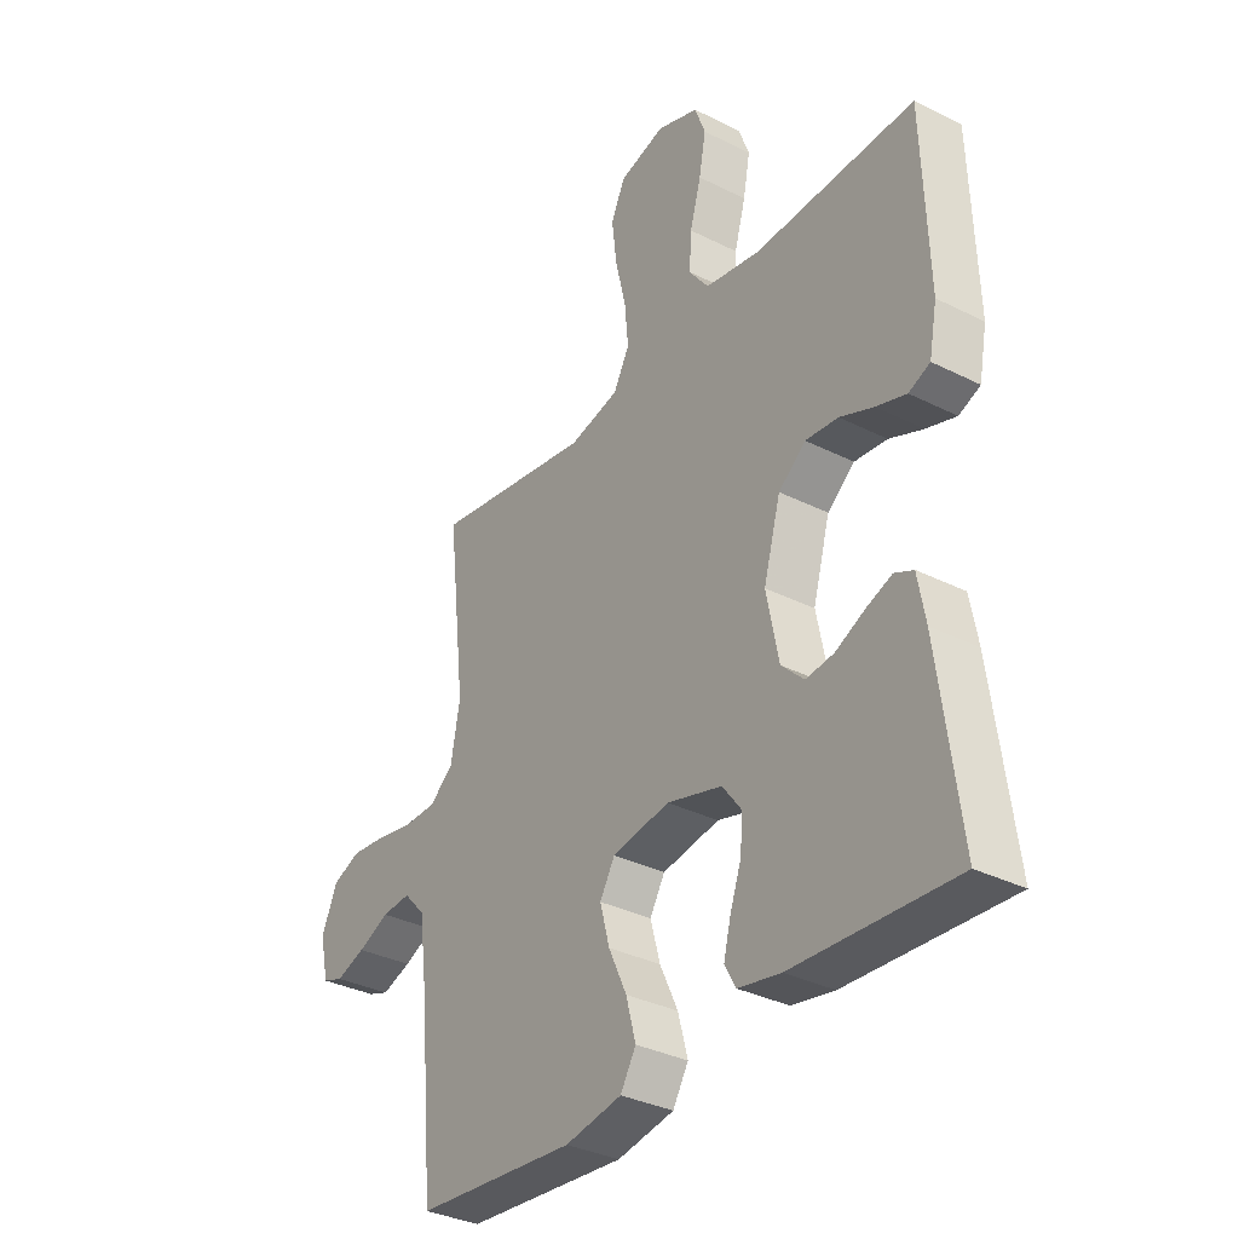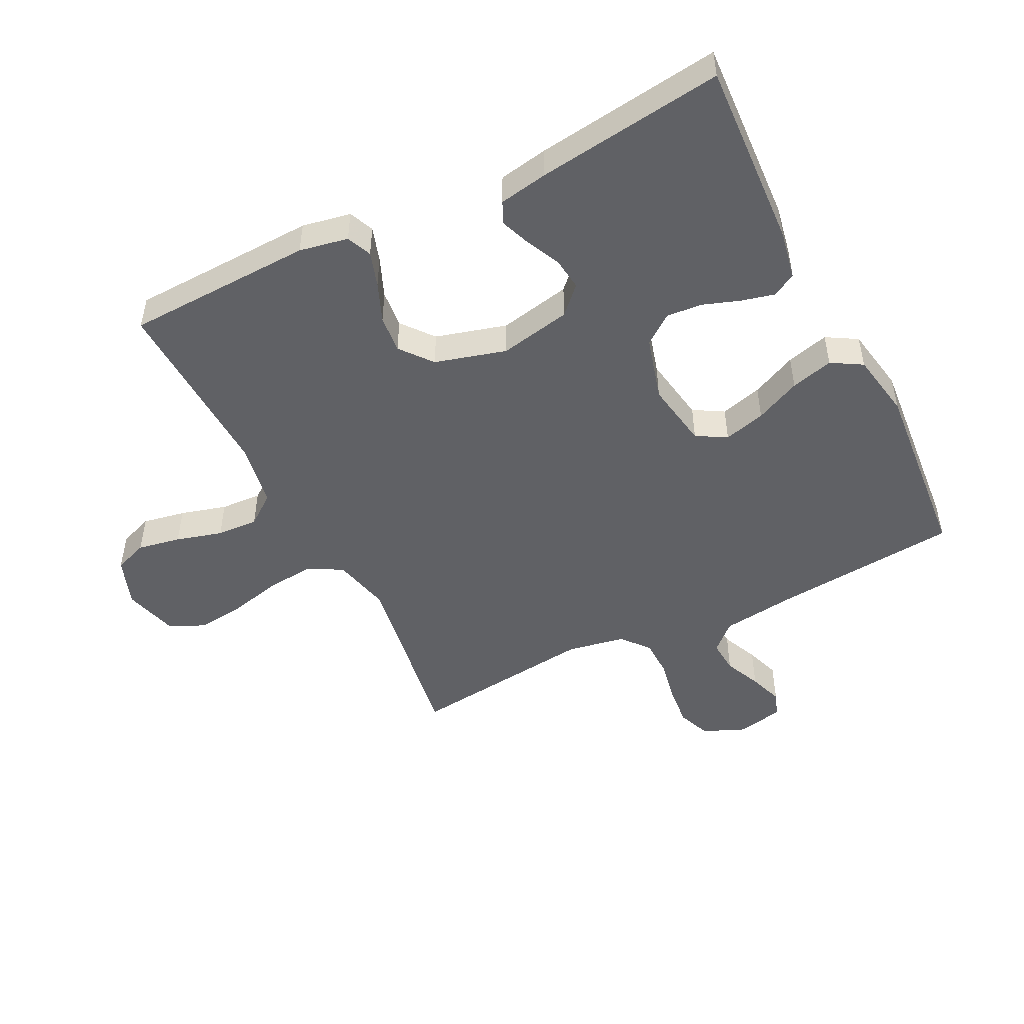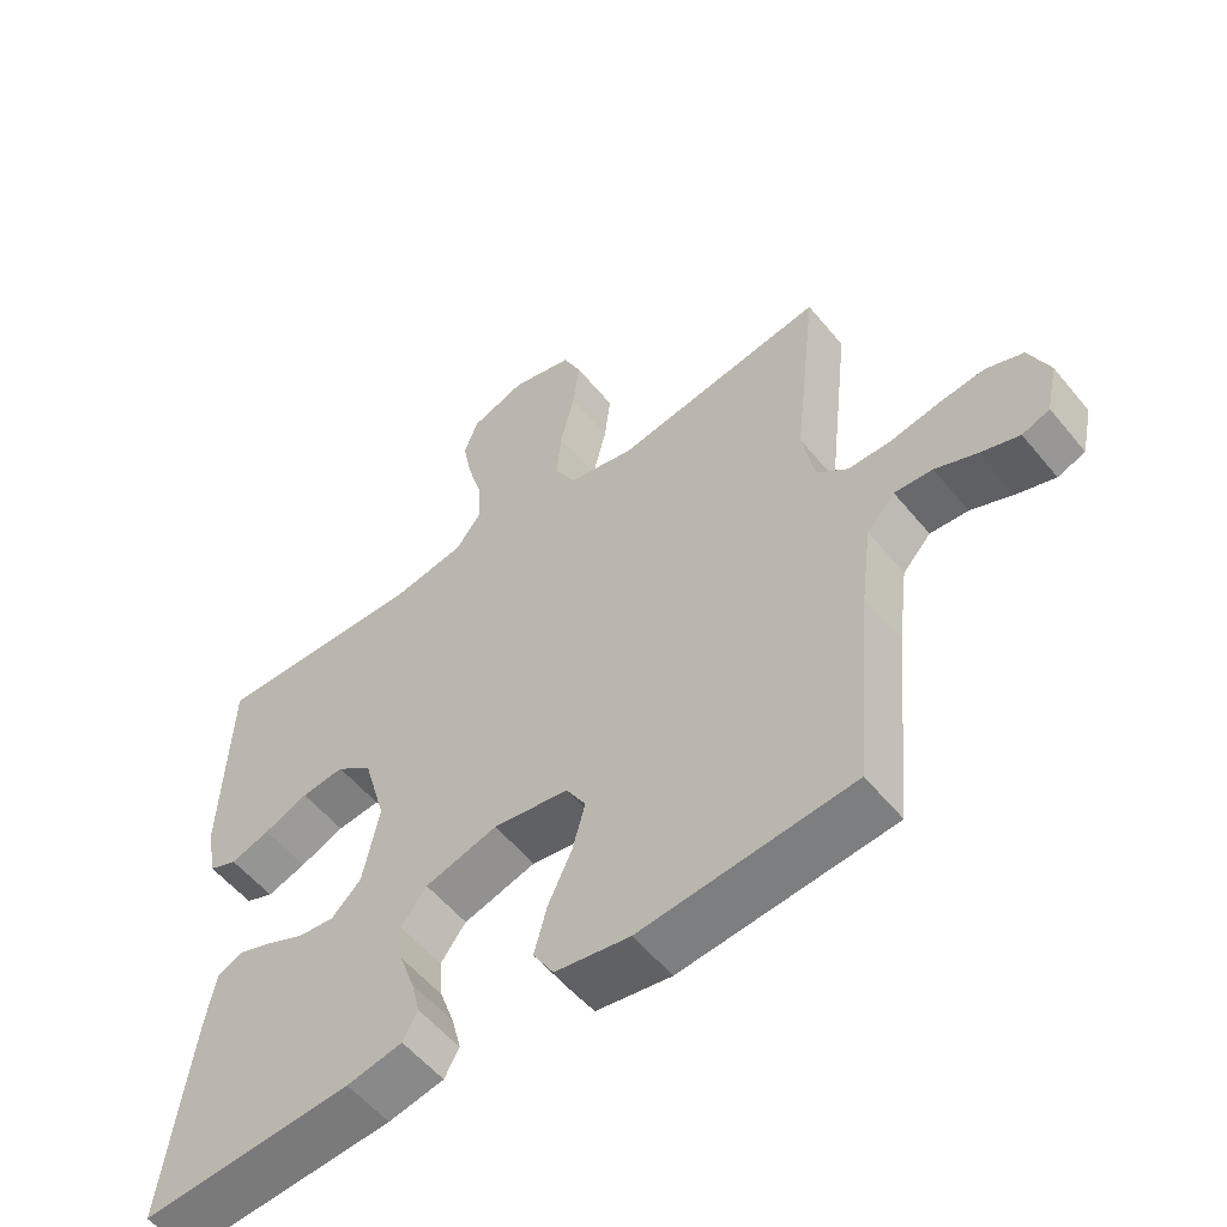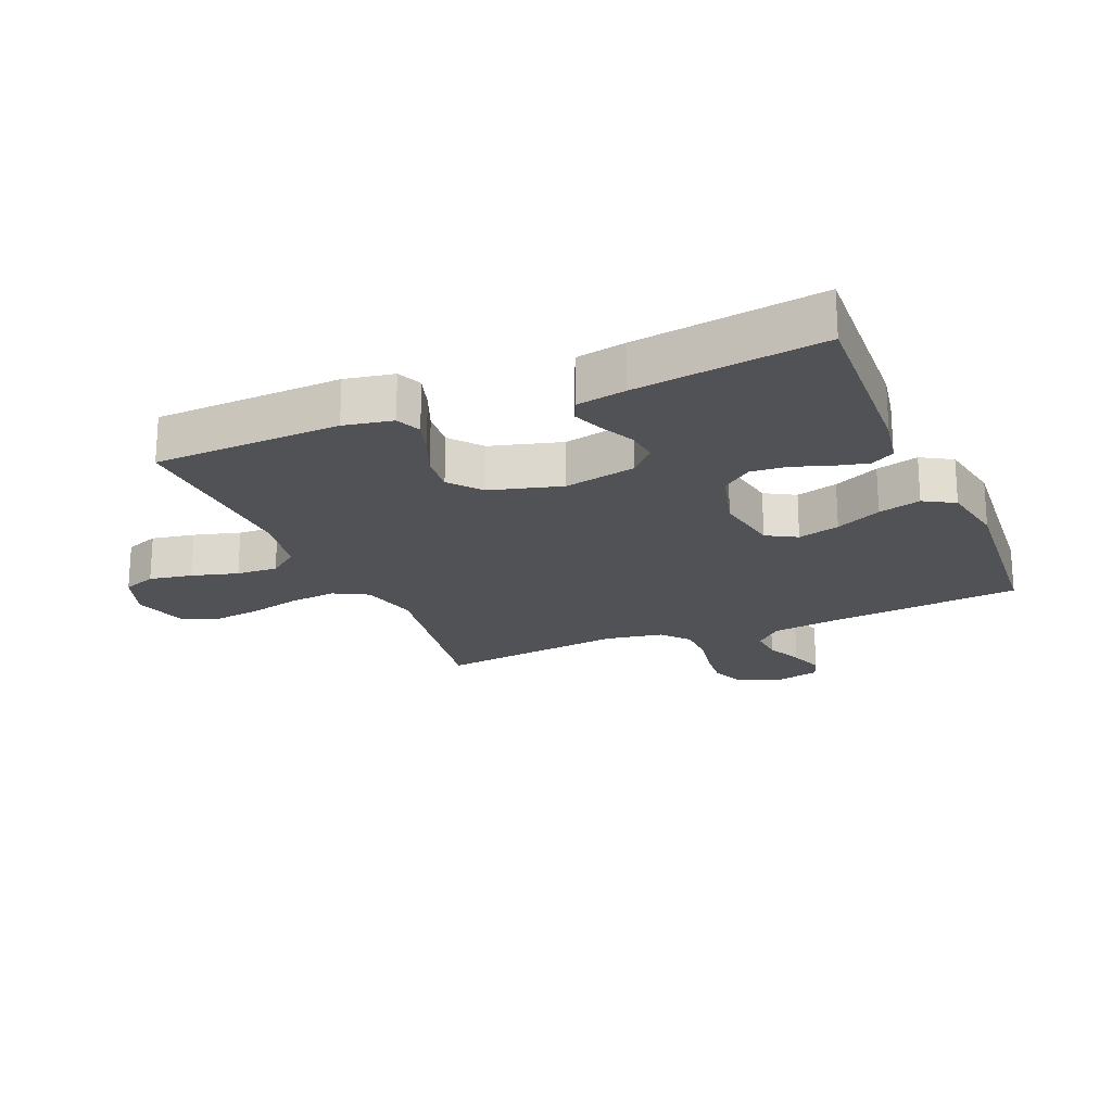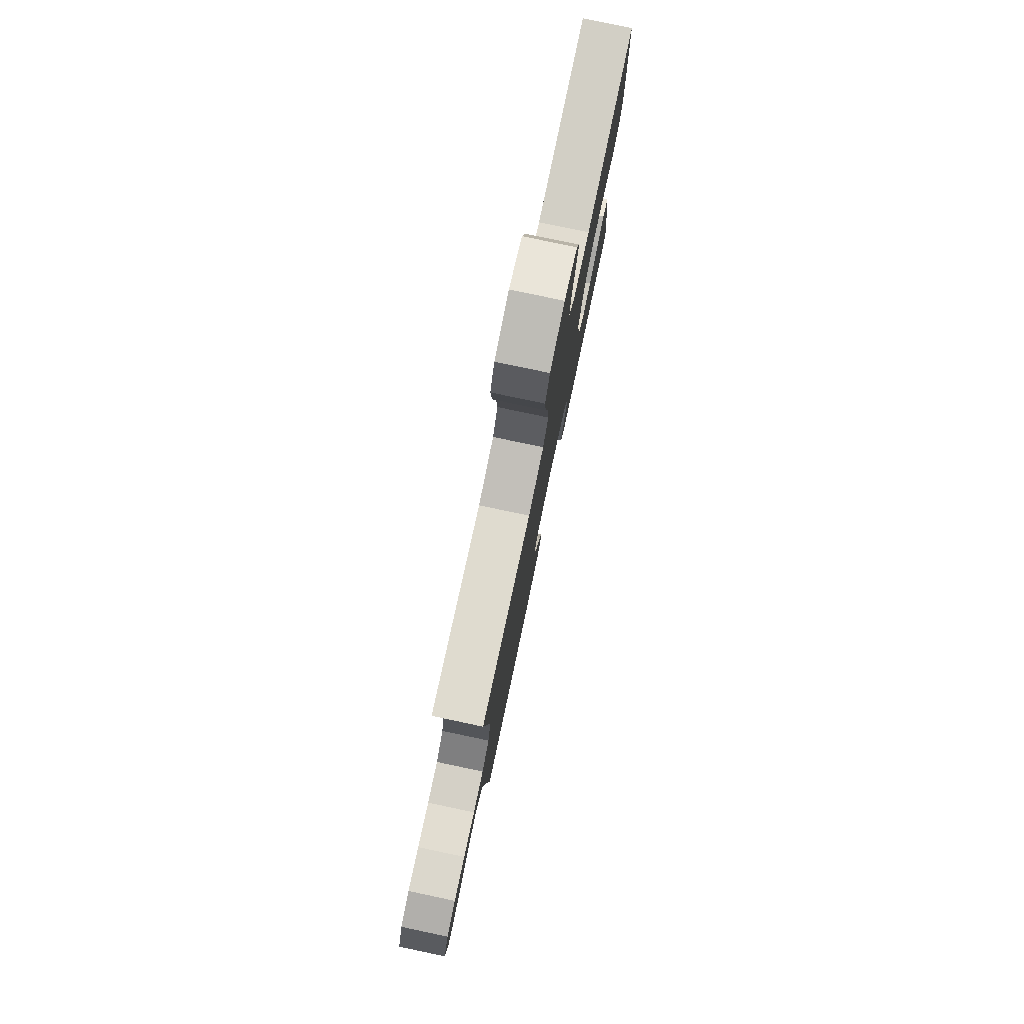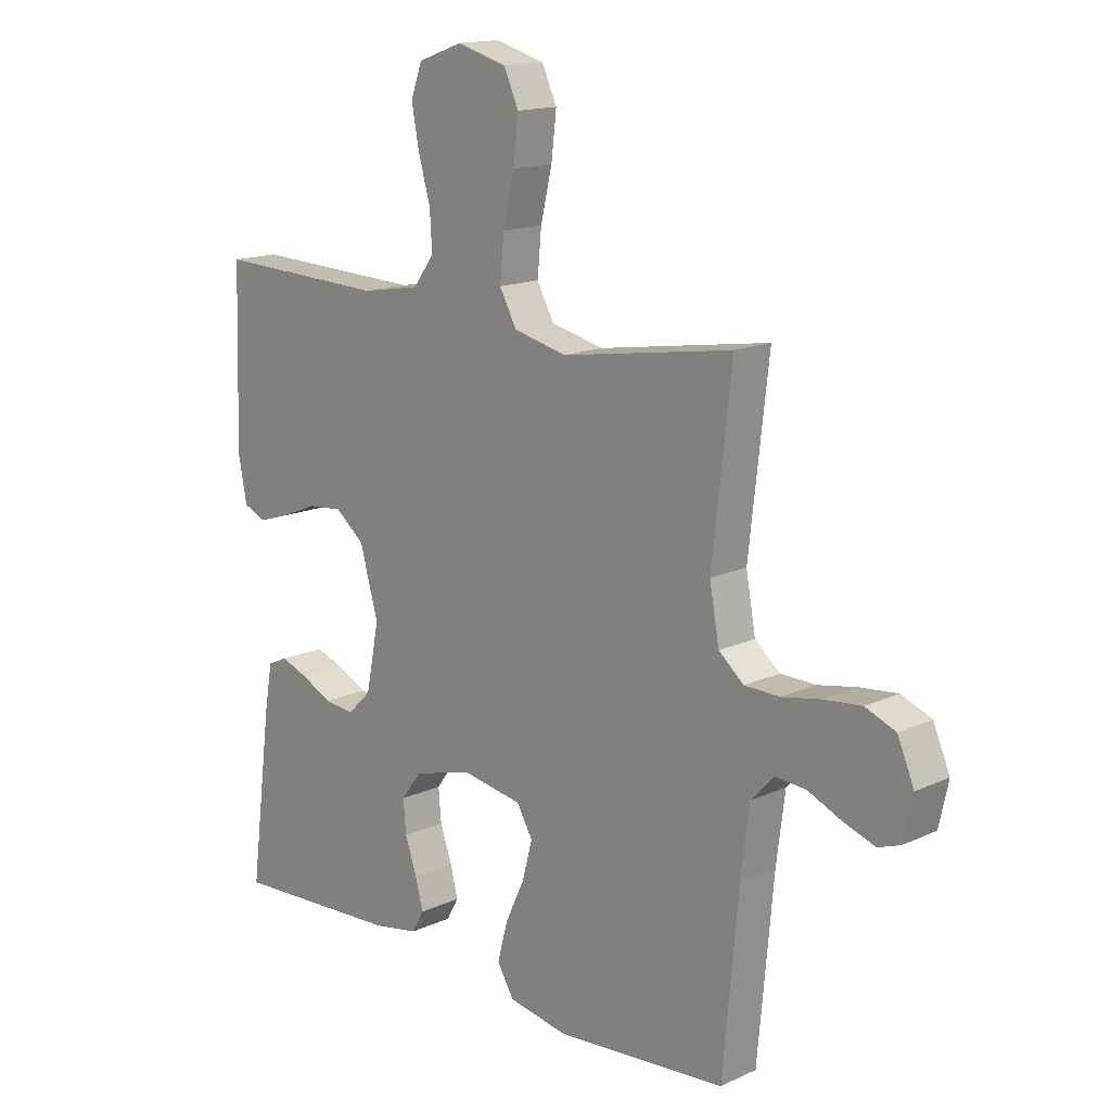
<metadata>
{"format":"obj","ext":"obj","renderer":"f3d","projection":"perspective","resolution":1024,"background":"white","views":[{"elev":-34.0,"azim":55.7,"up":"+Z"},{"elev":-49.0,"azim":116.7,"up":"+Y"},{"elev":-55.9,"azim":-141.2,"up":"+Z"},{"elev":-20.9,"azim":113.1,"up":"+Y"},{"elev":79.6,"azim":-78.1,"up":"+Z"},{"elev":15.3,"azim":-134.3,"up":"+Z"}]}
</metadata>
<code>
v -0.5 0.07 0.5
v -0.2 0.07 0.452
v -0.107 0.07 0.474
v -0.077 0.07 0.529
v -0.084 0.07 0.605
v -0.104 0.07 0.689
v -0.113 0.07 0.766
v -0.087 0.07 0.823
v 0 0.07 0.847
v 0.078 0.07 0.819
v 0.098 0.07 0.765
v 0.085 0.07 0.696
v 0.064 0.07 0.622
v 0.06 0.07 0.556
v 0.097 0.07 0.507
v 0.2 0.07 0.489
v 0.5 0.07 0.5
v 0.51 0.07 0.2
v 0.495 0.07 0.122
v 0.455 0.07 0.105
v 0.399 0.07 0.123
v 0.336 0.07 0.149
v 0.275 0.07 0.155
v 0.224 0.07 0.114
v 0.192 0.07 0
v 0.215 0.07 -0.115
v 0.257 0.07 -0.156
v 0.309 0.07 -0.15
v 0.364 0.07 -0.124
v 0.412 0.07 -0.106
v 0.447 0.07 -0.122
v 0.461 0.07 -0.2
v 0.5 0.07 -0.5
v 0.2 0.07 -0.483
v 0.121 0.07 -0.468
v 0.1 0.07 -0.43
v 0.113 0.07 -0.378
v 0.134 0.07 -0.318
v 0.139 0.07 -0.261
v 0.103 0.07 -0.213
v 0 0.07 -0.184
v -0.107 0.07 -0.202
v -0.135 0.07 -0.25
v -0.117 0.07 -0.317
v -0.083 0.07 -0.39
v -0.065 0.07 -0.458
v -0.094 0.07 -0.507
v -0.2 0.07 -0.526
v -0.5 0.07 -0.5
v -0.527 0.07 -0.2
v -0.542 0.07 -0.082
v -0.582 0.07 -0.039
v -0.636 0.07 -0.043
v -0.695 0.07 -0.069
v -0.75 0.07 -0.088
v -0.789 0.07 -0.074
v -0.805 0.07 0
v -0.776 0.07 0.068
v -0.723 0.07 0.089
v -0.657 0.07 0.082
v -0.589 0.07 0.069
v -0.527 0.07 0.07
v -0.483 0.07 0.107
v -0.466 0.07 0.2
v -0.5 0 0.5
v -0.2 0 0.452
v -0.107 0 0.474
v -0.077 0 0.529
v -0.084 0 0.605
v -0.104 0 0.689
v -0.113 0 0.766
v -0.087 0 0.823
v 0 0 0.847
v 0.078 0 0.819
v 0.098 0 0.765
v 0.085 0 0.696
v 0.064 0 0.622
v 0.06 0 0.556
v 0.097 0 0.507
v 0.2 0 0.489
v 0.5 0 0.5
v 0.51 0 0.2
v 0.495 0 0.122
v 0.455 0 0.105
v 0.399 0 0.123
v 0.336 0 0.149
v 0.275 0 0.155
v 0.224 0 0.114
v 0.192 0 0
v 0.215 0 -0.115
v 0.257 0 -0.156
v 0.309 0 -0.15
v 0.364 0 -0.124
v 0.412 0 -0.106
v 0.447 0 -0.122
v 0.461 0 -0.2
v 0.5 0 -0.5
v 0.2 0 -0.483
v 0.121 0 -0.468
v 0.1 0 -0.43
v 0.113 0 -0.378
v 0.134 0 -0.318
v 0.139 0 -0.261
v 0.103 0 -0.213
v 0 0 -0.184
v -0.107 0 -0.202
v -0.135 0 -0.25
v -0.117 0 -0.317
v -0.083 0 -0.39
v -0.065 0 -0.458
v -0.094 0 -0.507
v -0.2 0 -0.526
v -0.5 0 -0.5
v -0.527 0 -0.2
v -0.542 0 -0.082
v -0.582 0 -0.039
v -0.636 0 -0.043
v -0.695 0 -0.069
v -0.75 0 -0.088
v -0.789 0 -0.074
v -0.805 0 0
v -0.776 0 0.068
v -0.723 0 0.089
v -0.657 0 0.082
v -0.589 0 0.069
v -0.527 0 0.07
v -0.483 0 0.107
v -0.466 0 0.2
f 58 59 60 61
f 56 57 58 61
f 56 61 62
f 53 54 55 56
f 53 56 62
f 52 53 62 63
f 47 48 49 50
f 47 50 51
f 44 45 46 47
f 43 44 47 51
f 42 43 51 52
f 35 36 37 38
f 35 38 39
f 34 35 39
f 33 34 39
f 32 33 39 40
f 28 29 30 31
f 28 31 32 40
f 19 20 21 22
f 17 18 19 22
f 16 17 22 23
f 15 16 23 24
f 10 11 12 13
f 8 9 10 13
f 8 13 14
f 5 6 7 8
f 4 5 8 14
f 3 4 14 15
f 64 1 2
f 63 64 2 3
f 41 42 52 63
f 27 28 40
f 26 27 40 41
f 25 26 41 63
f 24 25 63
f 3 15 24 63
f 125 124 123 122
f 125 122 121 120
f 126 125 120
f 120 119 118 117
f 126 120 117
f 127 126 117 116
f 114 113 112 111
f 115 114 111
f 111 110 109 108
f 115 111 108 107
f 116 115 107 106
f 102 101 100 99
f 103 102 99
f 103 99 98
f 103 98 97
f 104 103 97 96
f 95 94 93 92
f 104 96 95 92
f 86 85 84 83
f 86 83 82 81
f 87 86 81 80
f 88 87 80 79
f 77 76 75 74
f 77 74 73 72
f 78 77 72
f 72 71 70 69
f 78 72 69 68
f 79 78 68 67
f 66 65 128
f 67 66 128 127
f 127 116 106 105
f 104 92 91
f 105 104 91 90
f 127 105 90 89
f 127 89 88
f 127 88 79 67
f 1 65 66 2
f 2 66 67 3
f 3 67 68 4
f 4 68 69 5
f 5 69 70 6
f 6 70 71 7
f 7 71 72 8
f 8 72 73 9
f 9 73 74 10
f 10 74 75 11
f 11 75 76 12
f 12 76 77 13
f 13 77 78 14
f 14 78 79 15
f 15 79 80 16
f 16 80 81 17
f 17 81 82 18
f 18 82 83 19
f 19 83 84 20
f 20 84 85 21
f 21 85 86 22
f 22 86 87 23
f 23 87 88 24
f 24 88 89 25
f 25 89 90 26
f 26 90 91 27
f 27 91 92 28
f 28 92 93 29
f 29 93 94 30
f 30 94 95 31
f 31 95 96 32
f 32 96 97 33
f 33 97 98 34
f 34 98 99 35
f 35 99 100 36
f 36 100 101 37
f 37 101 102 38
f 38 102 103 39
f 39 103 104 40
f 40 104 105 41
f 41 105 106 42
f 42 106 107 43
f 43 107 108 44
f 44 108 109 45
f 45 109 110 46
f 46 110 111 47
f 47 111 112 48
f 48 112 113 49
f 49 113 114 50
f 50 114 115 51
f 51 115 116 52
f 52 116 117 53
f 53 117 118 54
f 54 118 119 55
f 55 119 120 56
f 56 120 121 57
f 57 121 122 58
f 58 122 123 59
f 59 123 124 60
f 60 124 125 61
f 61 125 126 62
f 62 126 127 63
f 63 127 128 64
f 64 128 65 1

</code>
